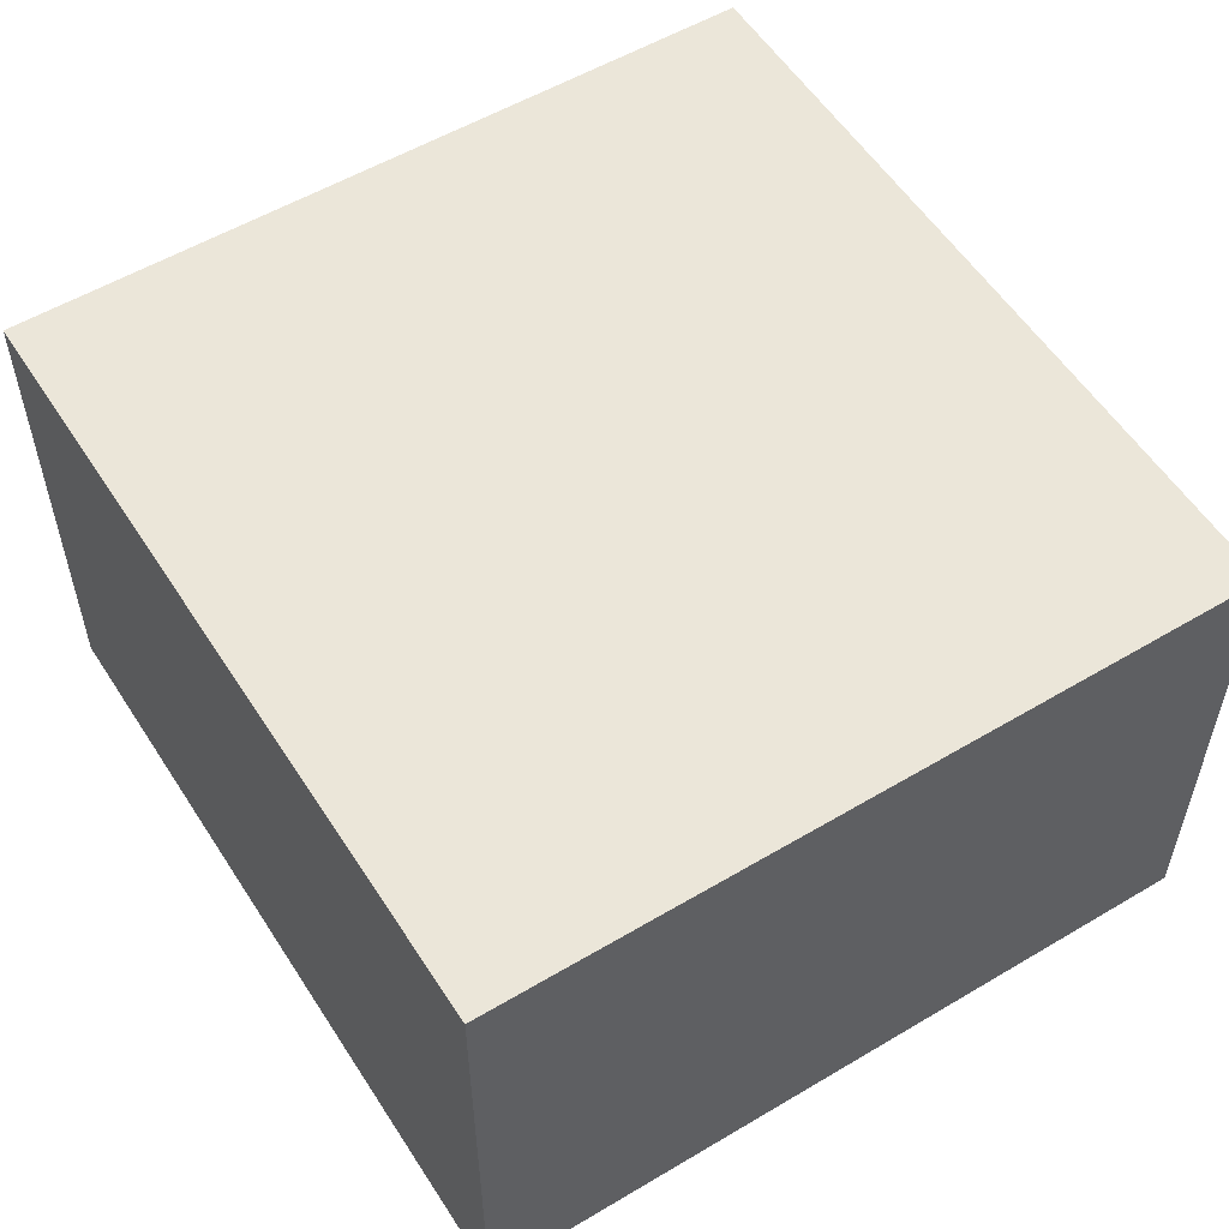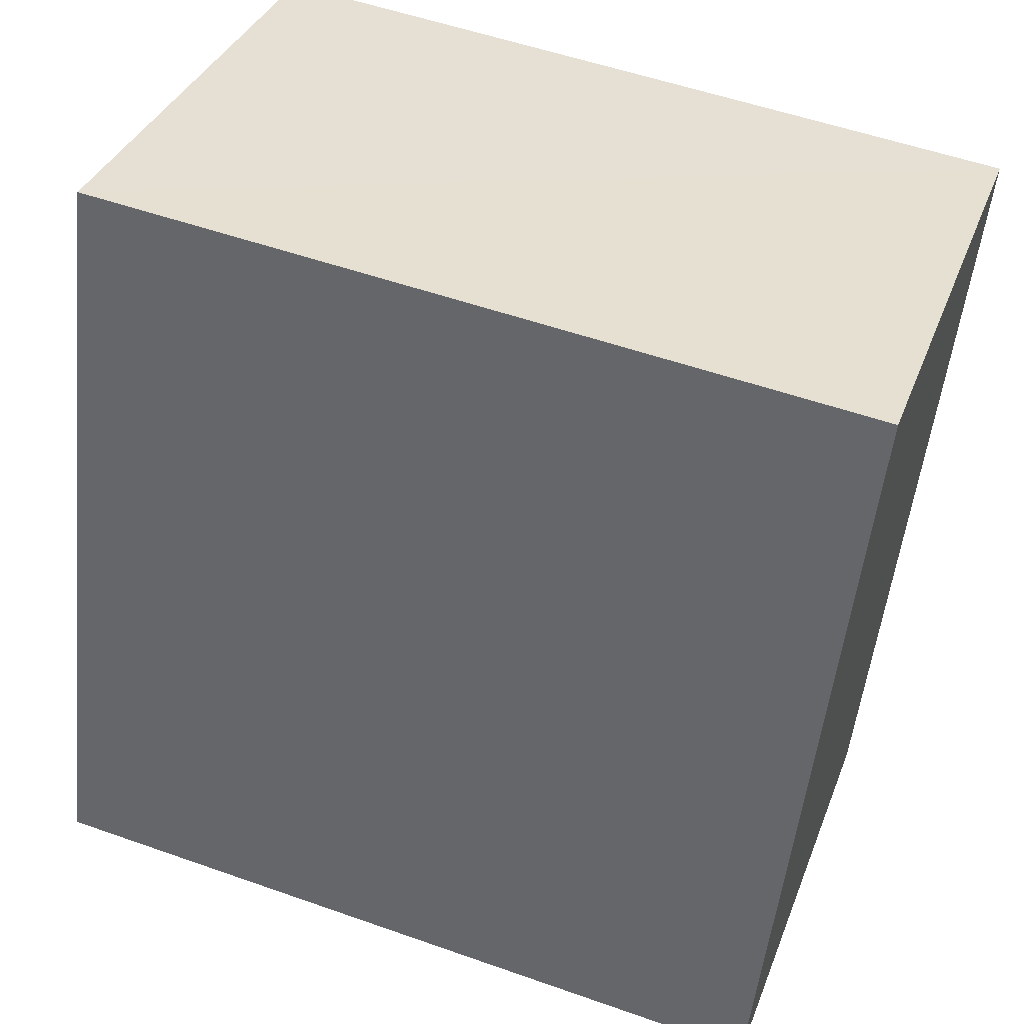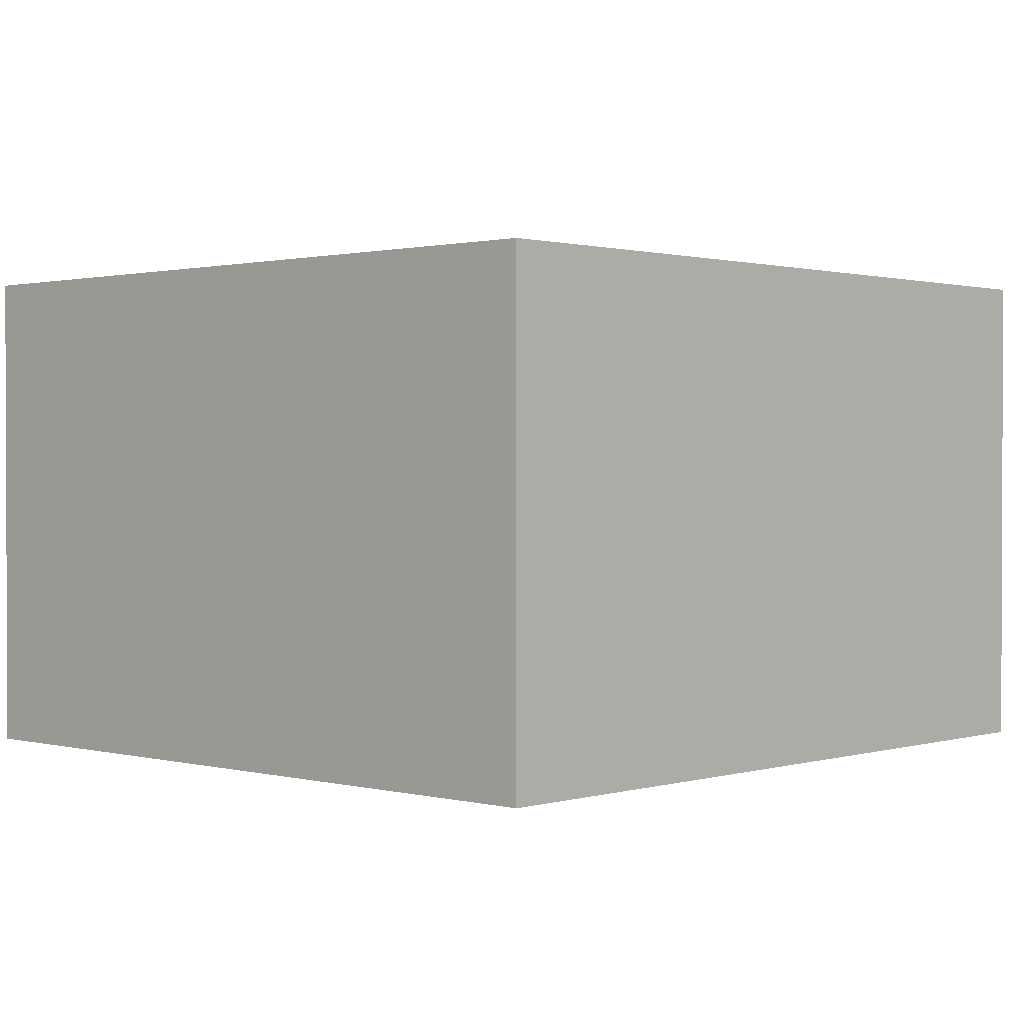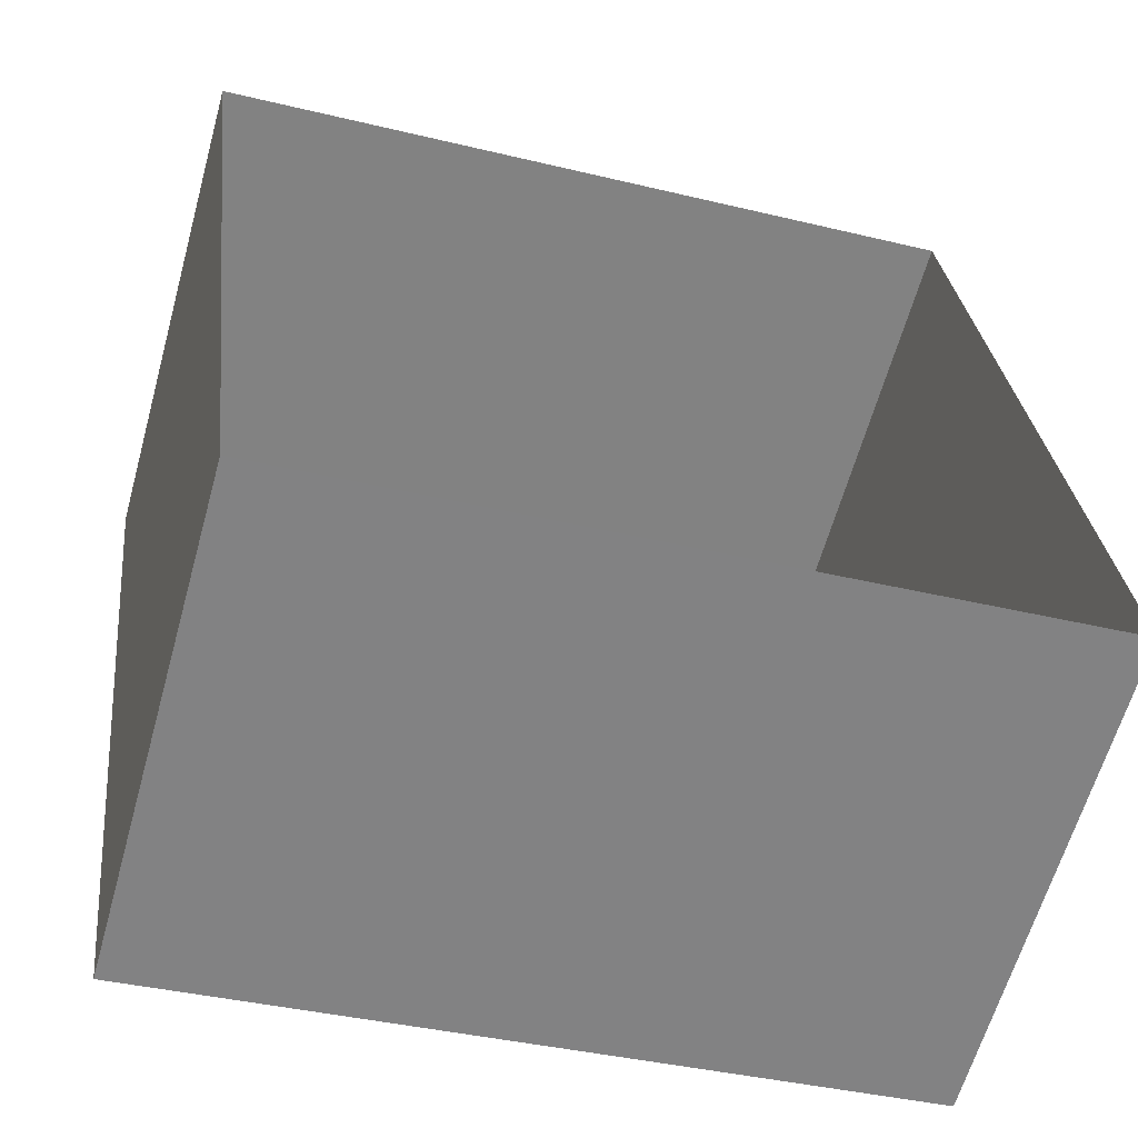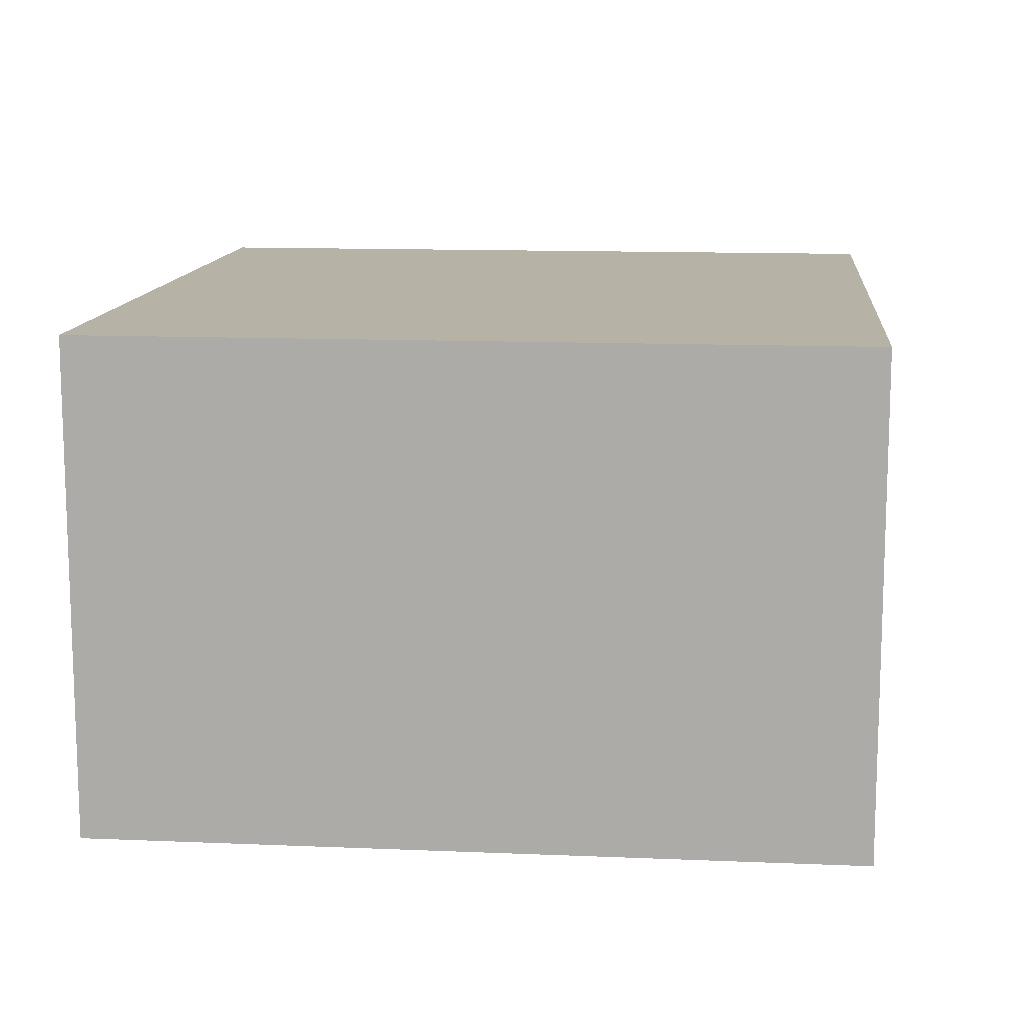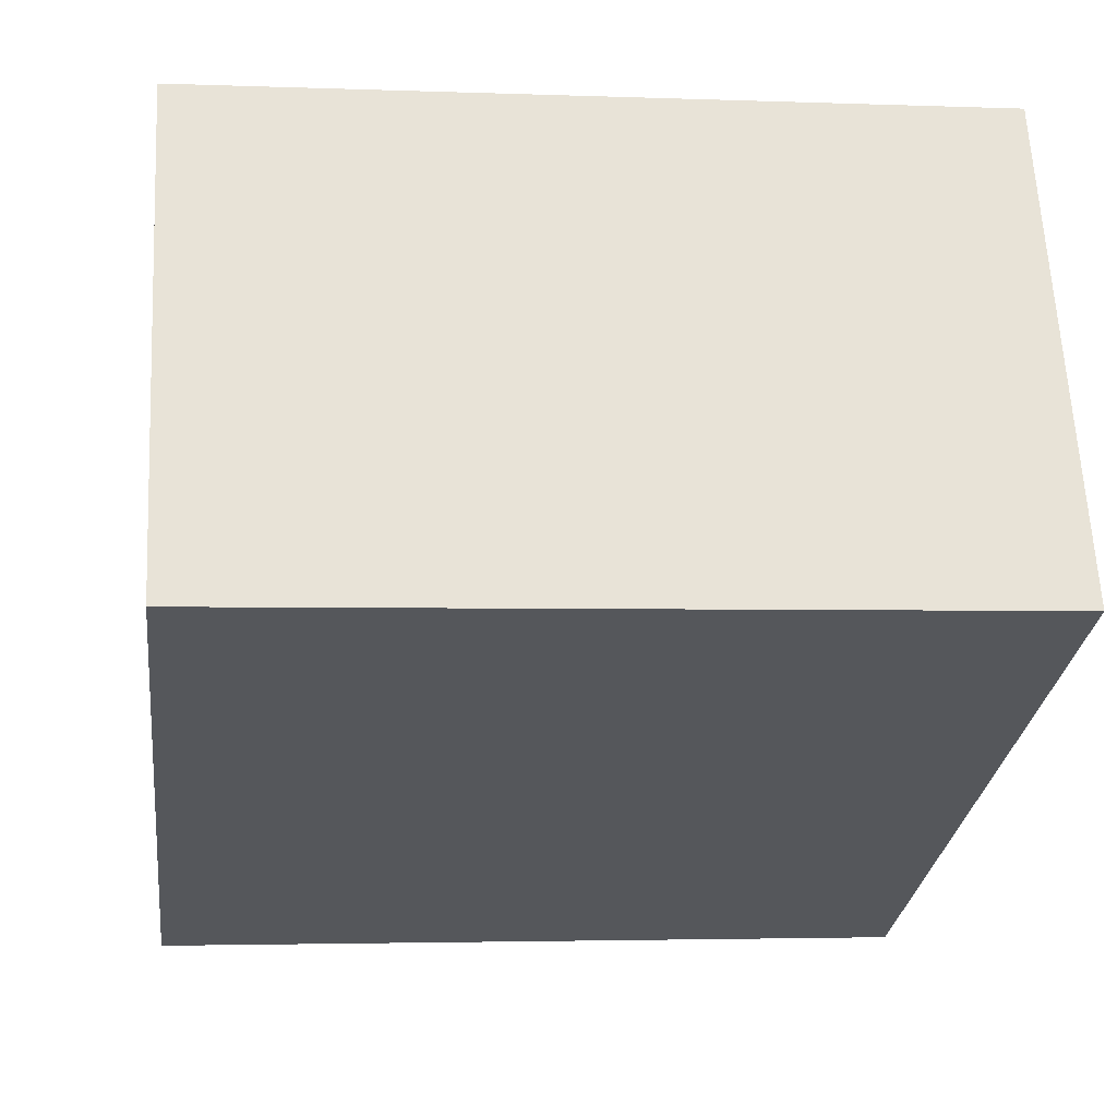
<metadata>
{"format":"obj","ext":"obj","renderer":"f3d","projection":"perspective","resolution":1024,"background":"white","views":[{"elev":55.1,"azim":141.4,"up":"+Z"},{"elev":35.1,"azim":19.4,"up":"+Y"},{"elev":1.1,"azim":-143.7,"up":"+Z"},{"elev":-62.1,"azim":164.4,"up":"+Y"},{"elev":12.4,"azim":-1.0,"up":"+Z"},{"elev":63.1,"azim":-2.9,"up":"+Y"}]}
</metadata>
<code>
v -3.161e+05 4.029e+04 4.153
v -3.161e+05 4.029e+04 4.156
v -3.161e+05 4.03e+04 4.157
v -3.161e+05 4.03e+04 4.155
v -3.161e+05 4.029e+04 7.774
v -3.161e+05 4.03e+04 7.776
v -3.161e+05 4.03e+04 7.779
v -3.161e+05 4.029e+04 7.777
f 1 2 3
f 4 1 3
f 5 6 7
f 8 5 7
f 6 1 4
f 6 5 1
f 8 2 1
f 5 8 1
f 7 4 3
f 7 6 4
f 7 3 2
f 8 7 2

</code>
